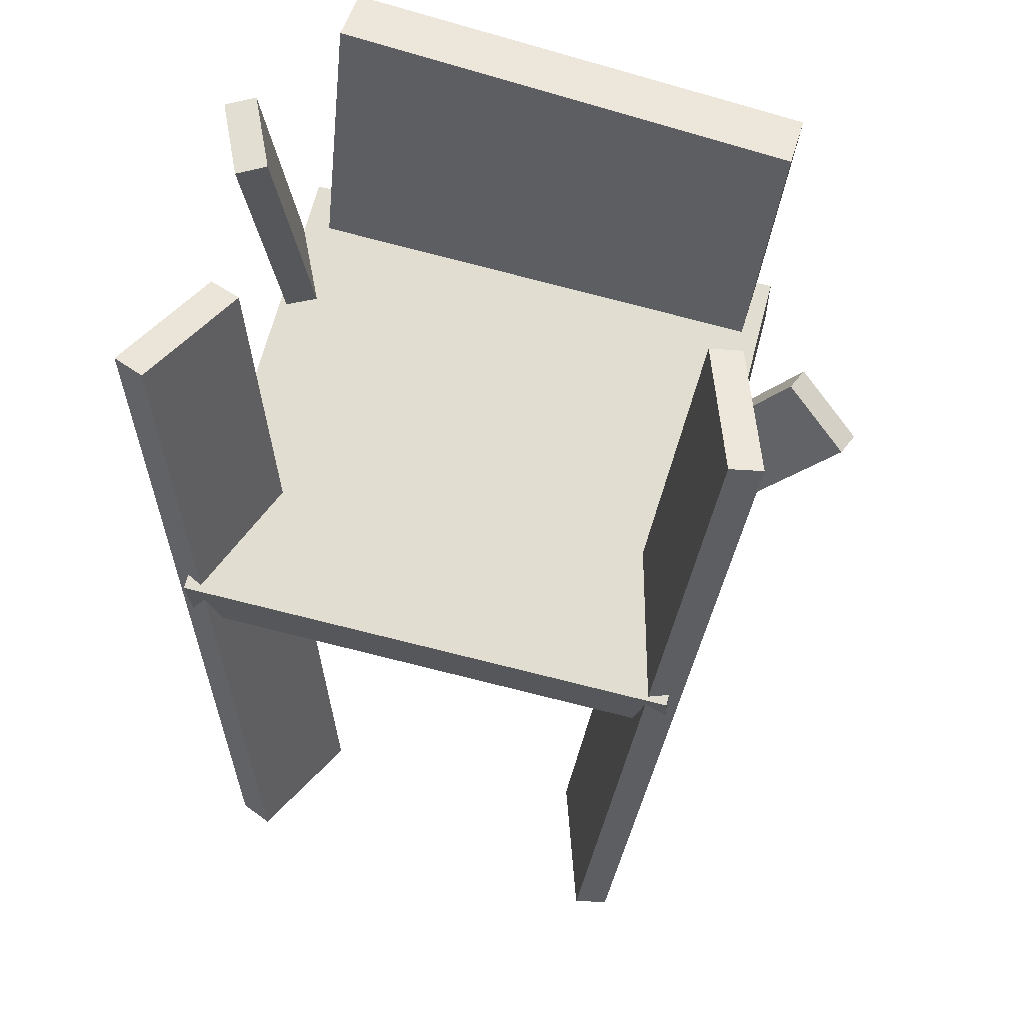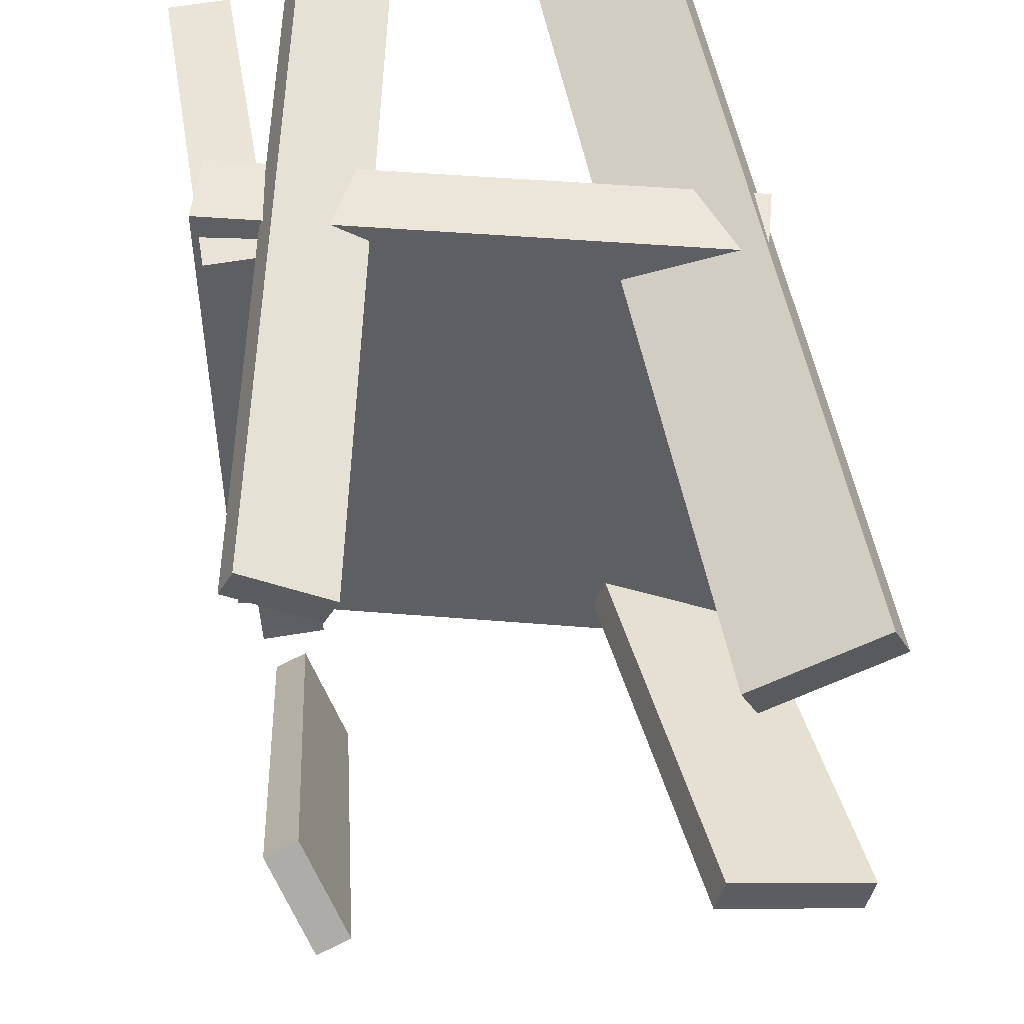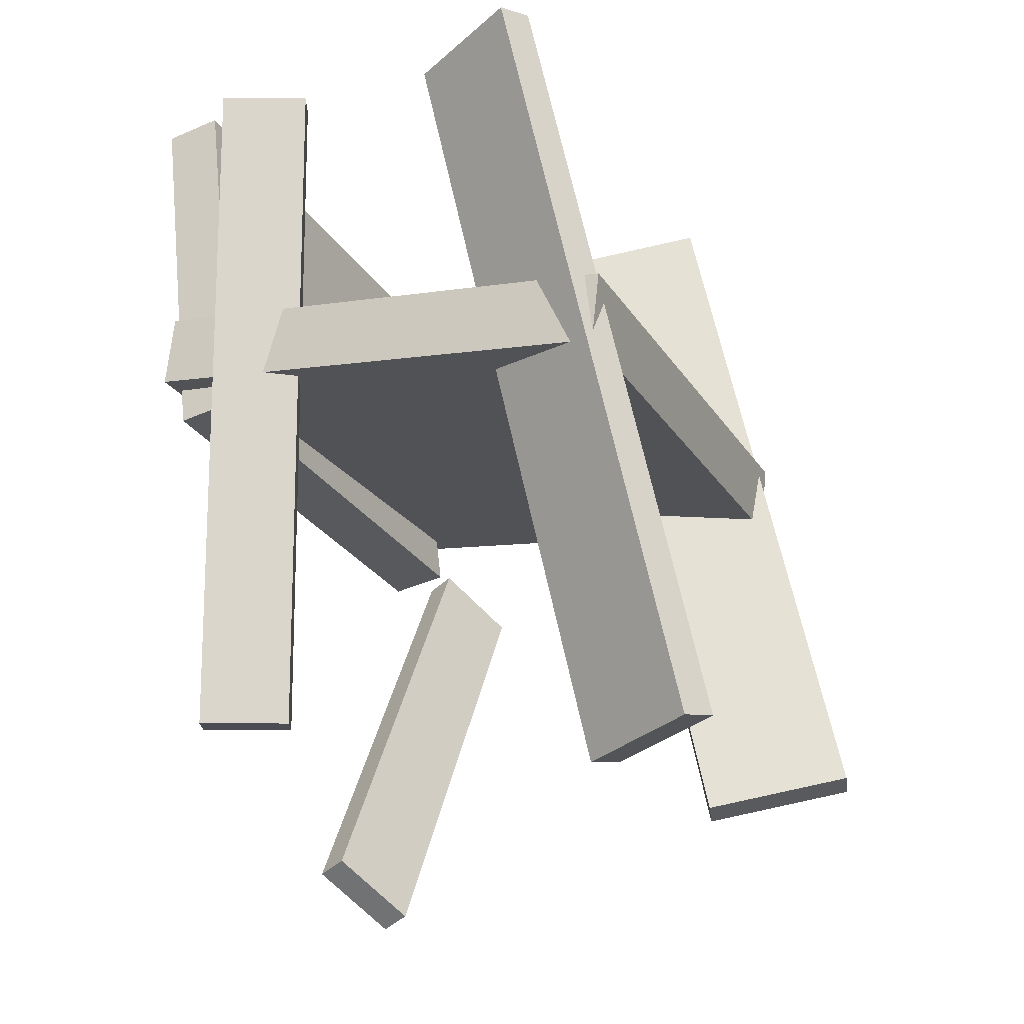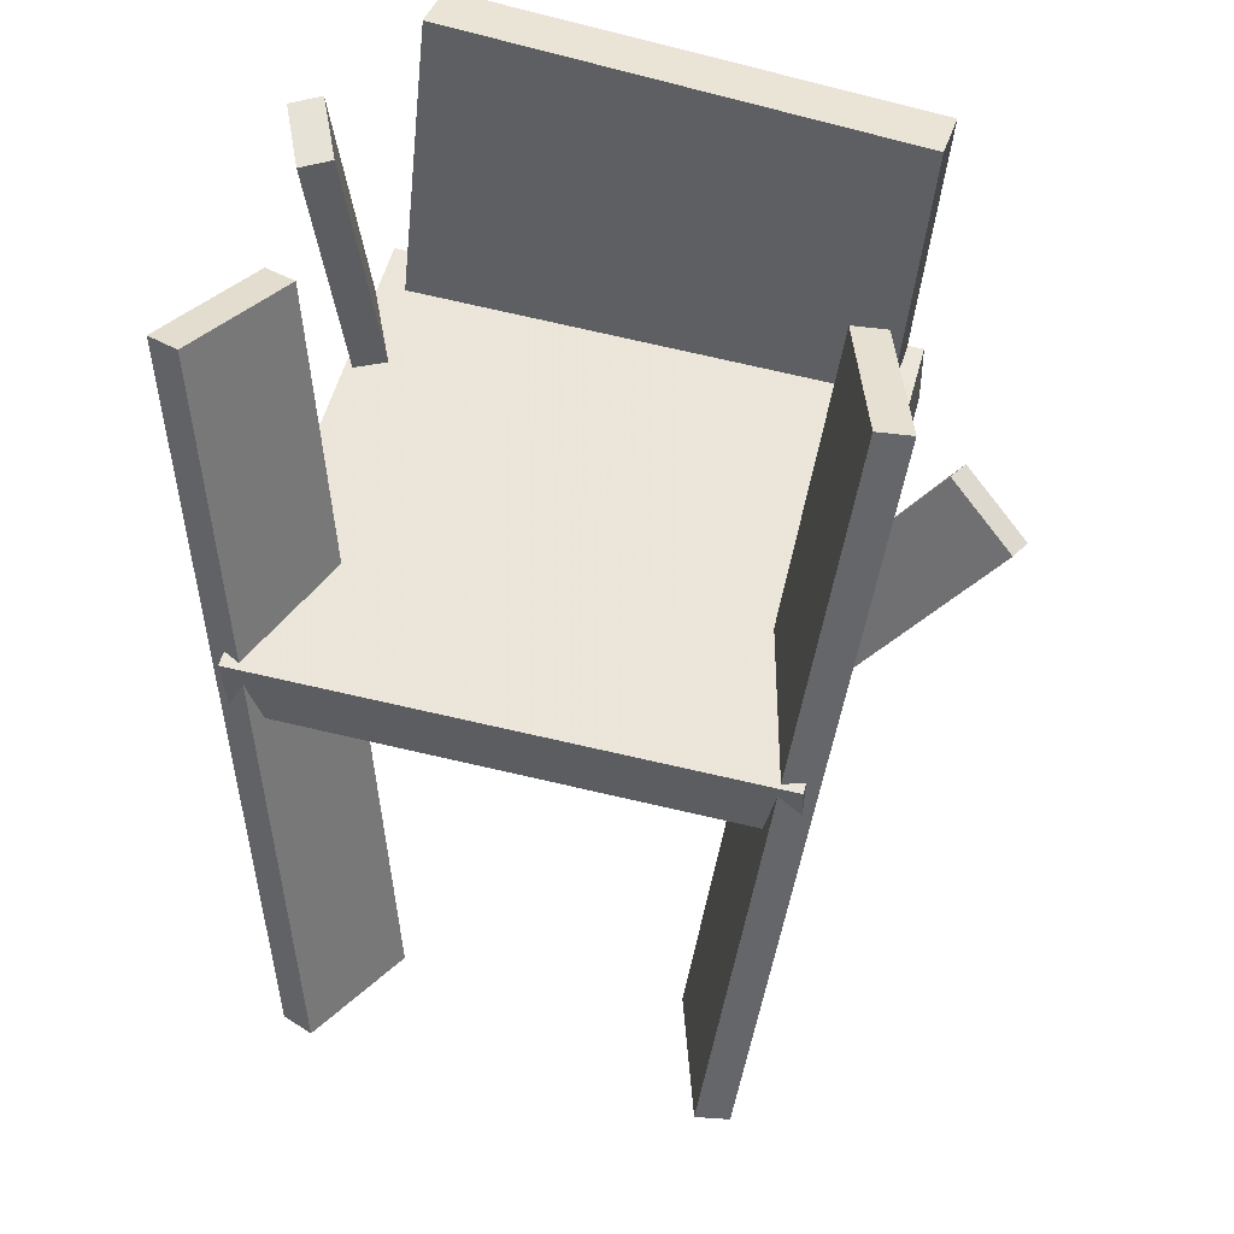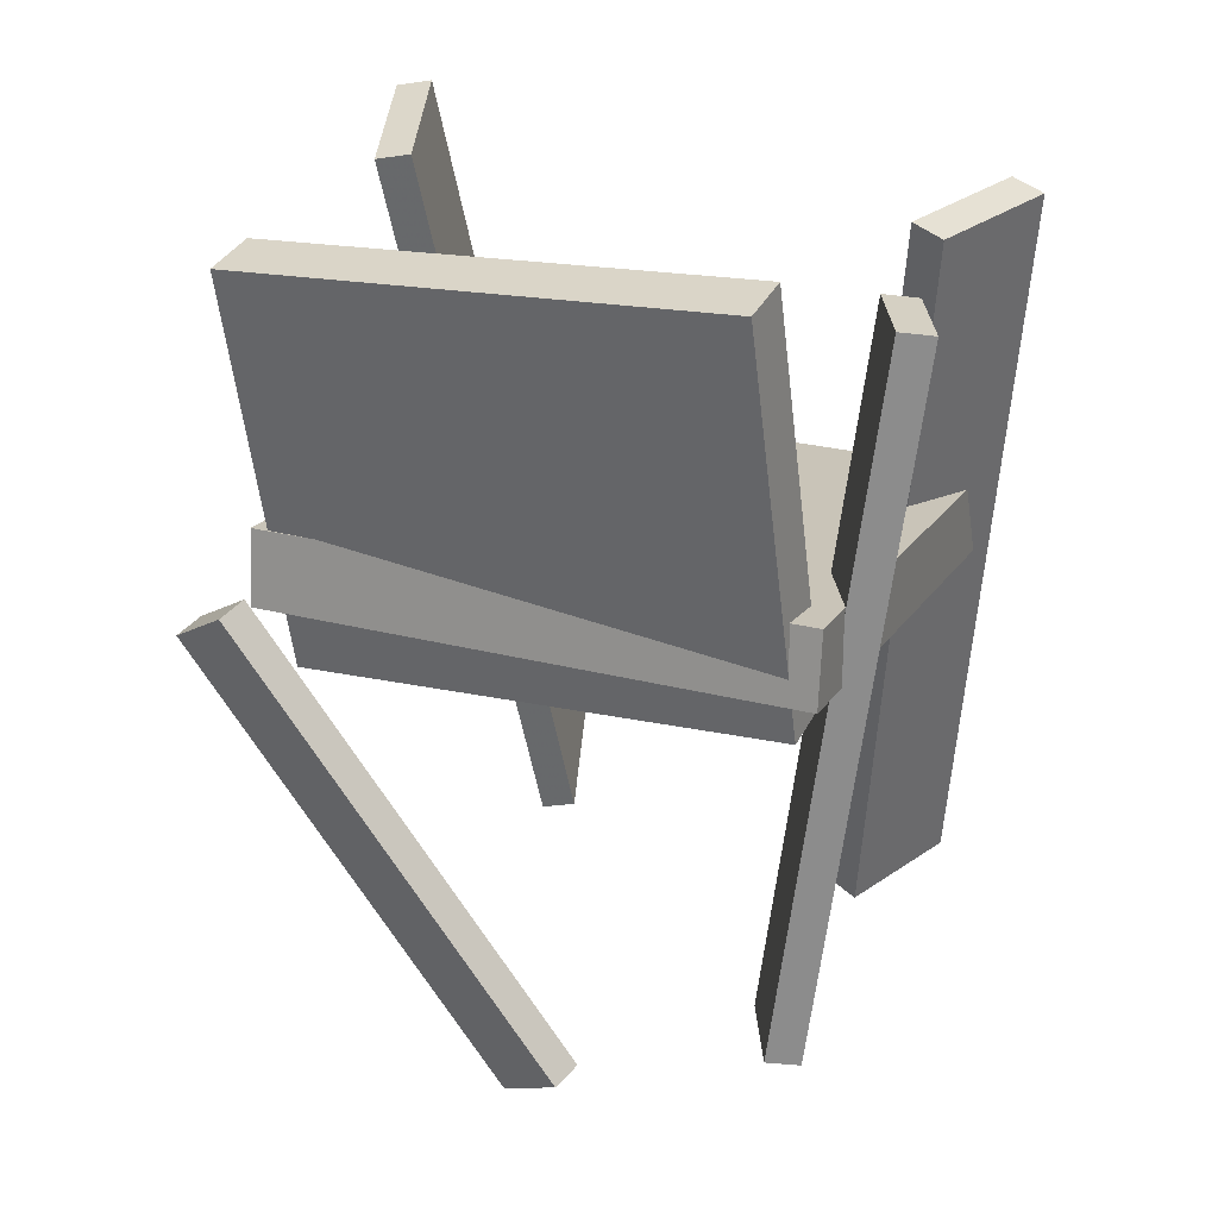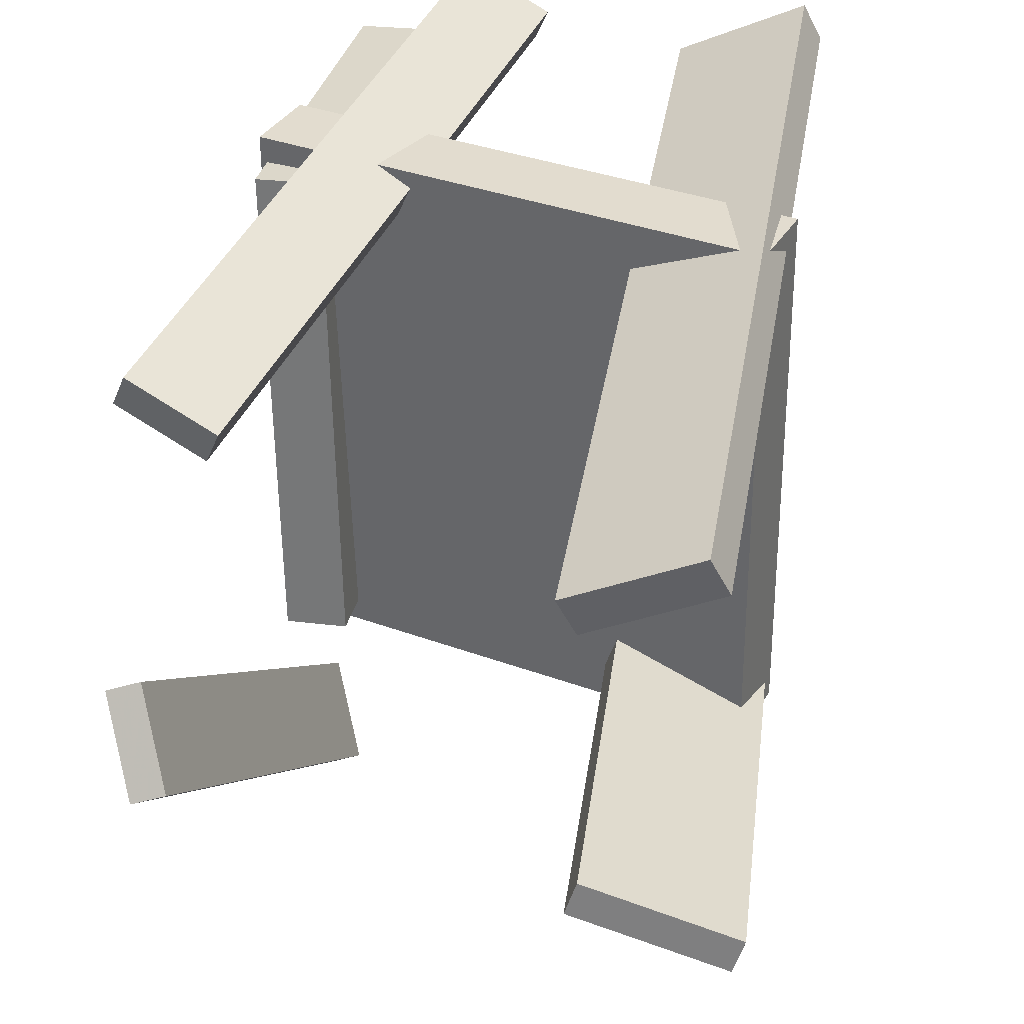
<metadata>
{"format":"obj","ext":"obj","renderer":"f3d","projection":"perspective","resolution":1024,"background":"white","views":[{"elev":61.8,"azim":104.5,"up":"+Y"},{"elev":48.7,"azim":-0.9,"up":"+Z"},{"elev":-23.4,"azim":23.9,"up":"+Y"},{"elev":49.5,"azim":105.0,"up":"+Y"},{"elev":25.8,"azim":-67.7,"up":"+Y"},{"elev":35.0,"azim":20.4,"up":"+Z"}]}
</metadata>
<code>
v 0.2353 0.01322 -0.2416
v 0.232 0.01454 0.2449
v -0.2263 0.06546 -0.2448
v -0.2296 0.06678 0.2417
v 0.243 0.08077 -0.2417
v 0.2397 0.08209 0.2448
v -0.2187 0.133 -0.2449
v -0.2219 0.1343 0.2415
f 1.0 7.0 5.0
f 1.0 3.0 7.0
f 1.0 4.0 3.0
f 1.0 2.0 4.0
f 3.0 8.0 7.0
f 3.0 4.0 8.0
f 5.0 7.0 8.0
f 5.0 8.0 6.0
f 1.0 5.0 6.0
f 1.0 6.0 2.0
f 2.0 6.0 8.0
f 2.0 8.0 4.0
v 0.2042 -0.3503 0.1242
v 0.1895 -0.3569 0.1559
v 0.06981 0.3598 0.2115
v 0.05504 0.3531 0.2432
v 0.3125 -0.3363 0.1777
v 0.2977 -0.343 0.2093
v 0.1781 0.3737 0.265
v 0.1633 0.367 0.2967
f 9.0 15.0 13.0
f 9.0 11.0 15.0
f 9.0 12.0 11.0
f 9.0 10.0 12.0
f 11.0 16.0 15.0
f 11.0 12.0 16.0
f 13.0 15.0 16.0
f 13.0 16.0 14.0
f 9.0 13.0 14.0
f 9.0 14.0 10.0
f 10.0 14.0 16.0
f 10.0 16.0 12.0
v -0.1978 0.002141 -0.2209
v -0.2179 0.03021 0.2216
v -0.2518 0.362 -0.2461
v -0.2719 0.3901 0.1963
v -0.1432 0.01047 -0.2189
v -0.1633 0.03854 0.2236
v -0.1972 0.3704 -0.2442
v -0.2173 0.3984 0.1983
f 17.0 23.0 21.0
f 17.0 19.0 23.0
f 17.0 20.0 19.0
f 17.0 18.0 20.0
f 19.0 24.0 23.0
f 19.0 20.0 24.0
f 21.0 23.0 24.0
f 21.0 24.0 22.0
f 17.0 21.0 22.0
f 17.0 22.0 18.0
f 18.0 22.0 24.0
f 18.0 24.0 20.0
v -0.1018 -0.2923 0.1883
v -0.1775 -0.2925 0.2234
v -0.1149 -0.2884 0.1599
v -0.1906 -0.2886 0.195
v -0.07 0.3472 0.2614
v -0.1457 0.3469 0.2965
v -0.08318 0.3511 0.233
v -0.1589 0.3508 0.2681
f 25.0 31.0 29.0
f 25.0 27.0 31.0
f 25.0 28.0 27.0
f 25.0 26.0 28.0
f 27.0 32.0 31.0
f 27.0 28.0 32.0
f 29.0 31.0 32.0
f 29.0 32.0 30.0
f 25.0 29.0 30.0
f 25.0 30.0 26.0
f 26.0 30.0 32.0
f 26.0 32.0 28.0
v -0.1667 -0.3845 -0.004414
v -0.1396 -0.3759 0.005311
v -0.1919 0.02911 -0.2969
v -0.1648 0.03764 -0.2872
v -0.1285 -0.4296 -0.07157
v -0.1013 -0.4211 -0.06184
v -0.1537 -0.01605 -0.364
v -0.1265 -0.007519 -0.3543
f 33.0 39.0 37.0
f 33.0 35.0 39.0
f 33.0 36.0 35.0
f 33.0 34.0 36.0
f 35.0 40.0 39.0
f 35.0 36.0 40.0
f 37.0 39.0 40.0
f 37.0 40.0 38.0
f 33.0 37.0 38.0
f 33.0 38.0 34.0
f 34.0 38.0 40.0
f 34.0 40.0 36.0
v 0.02919 0.3797 -0.2135
v 0.1602 0.4068 -0.2564
v 0.02037 0.3744 -0.2436
v 0.1513 0.4015 -0.2866
v 0.1983 -0.3227 -0.1408
v 0.3293 -0.2956 -0.1837
v 0.1895 -0.3279 -0.1709
v 0.3204 -0.3008 -0.2139
f 41.0 47.0 45.0
f 41.0 43.0 47.0
f 41.0 44.0 43.0
f 41.0 42.0 44.0
f 43.0 48.0 47.0
f 43.0 44.0 48.0
f 45.0 47.0 48.0
f 45.0 48.0 46.0
f 41.0 45.0 46.0
f 41.0 46.0 42.0
f 42.0 46.0 48.0
f 42.0 48.0 44.0

</code>
